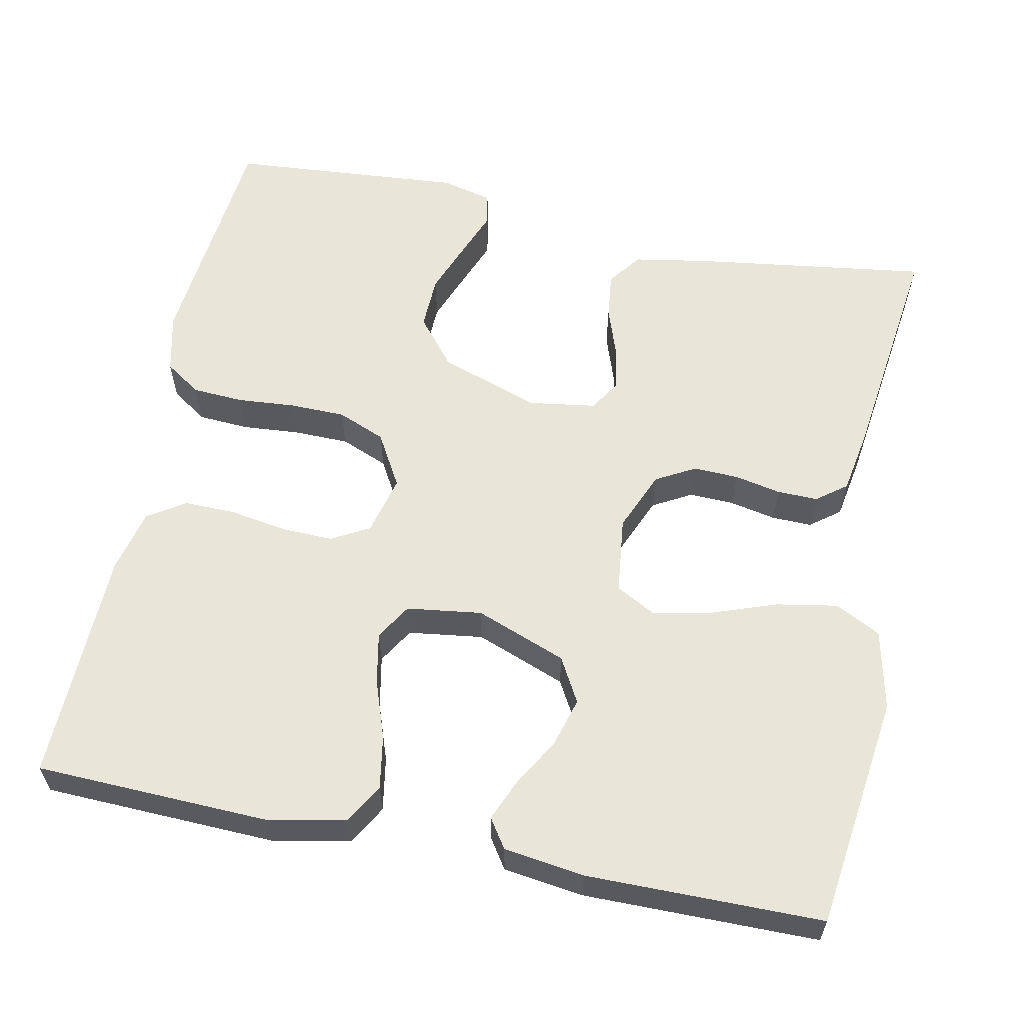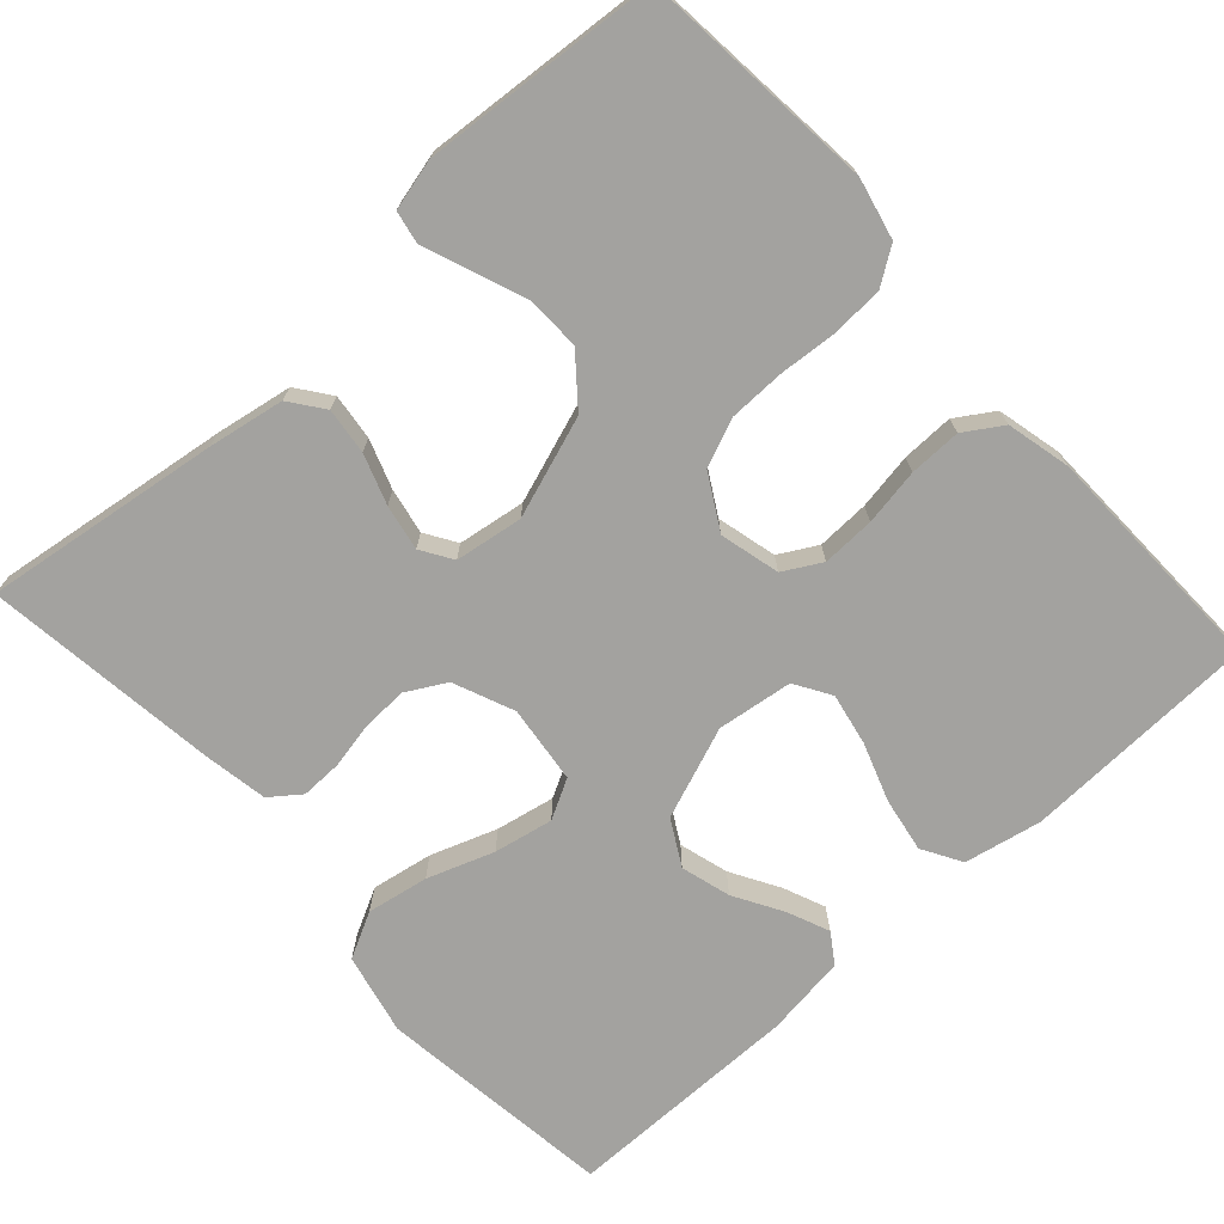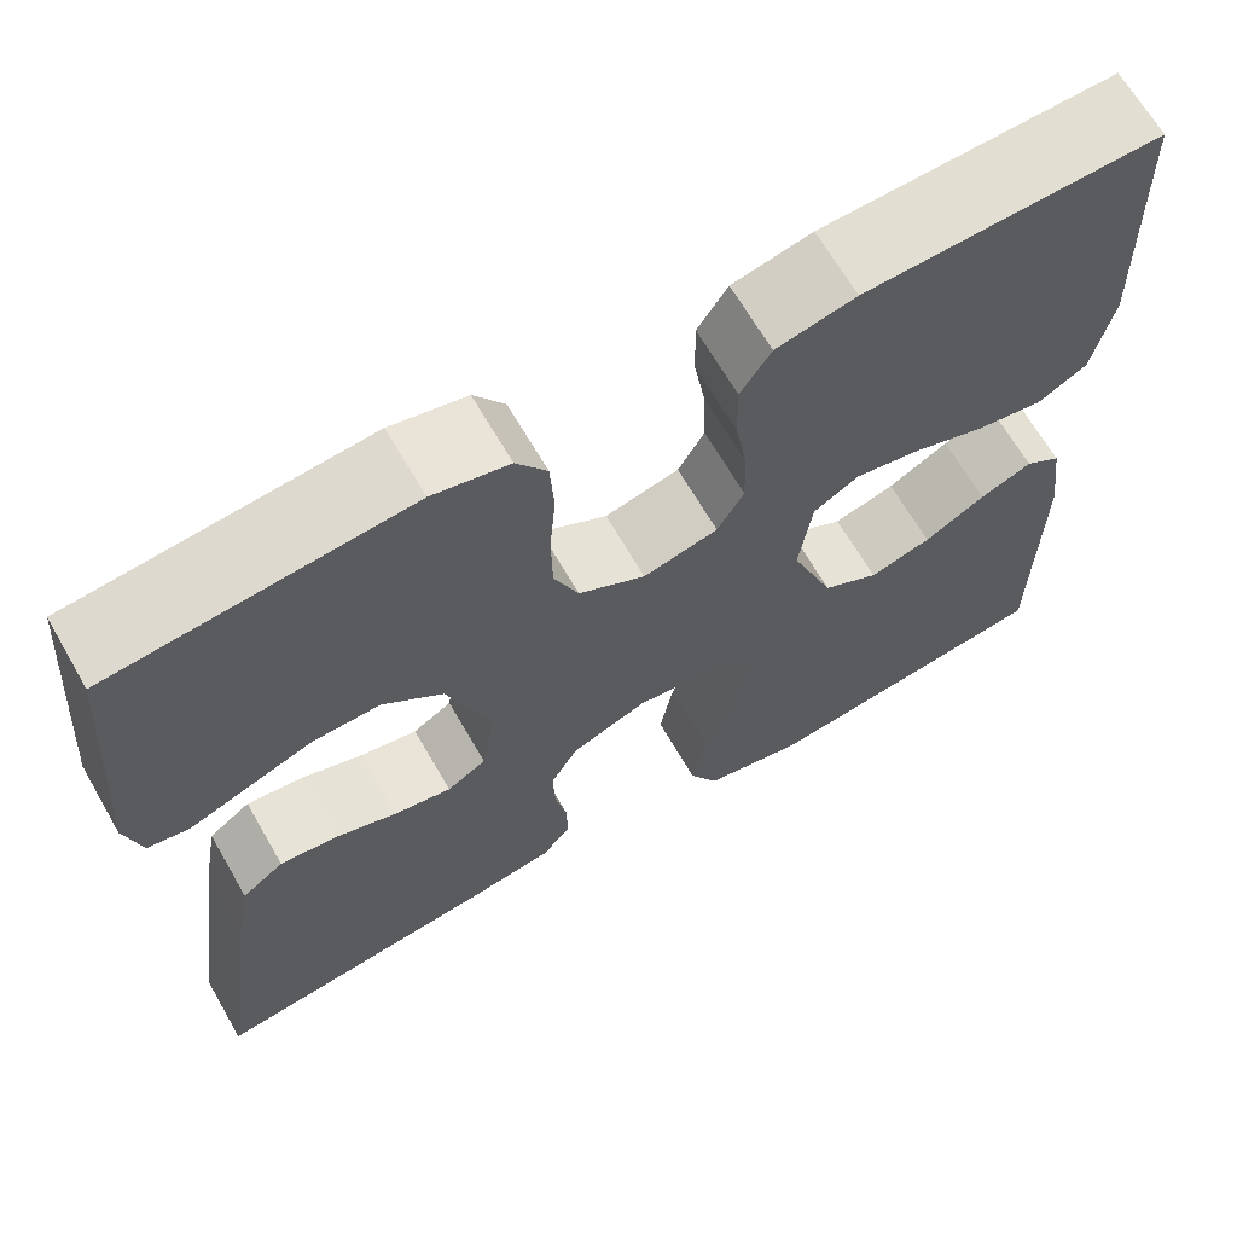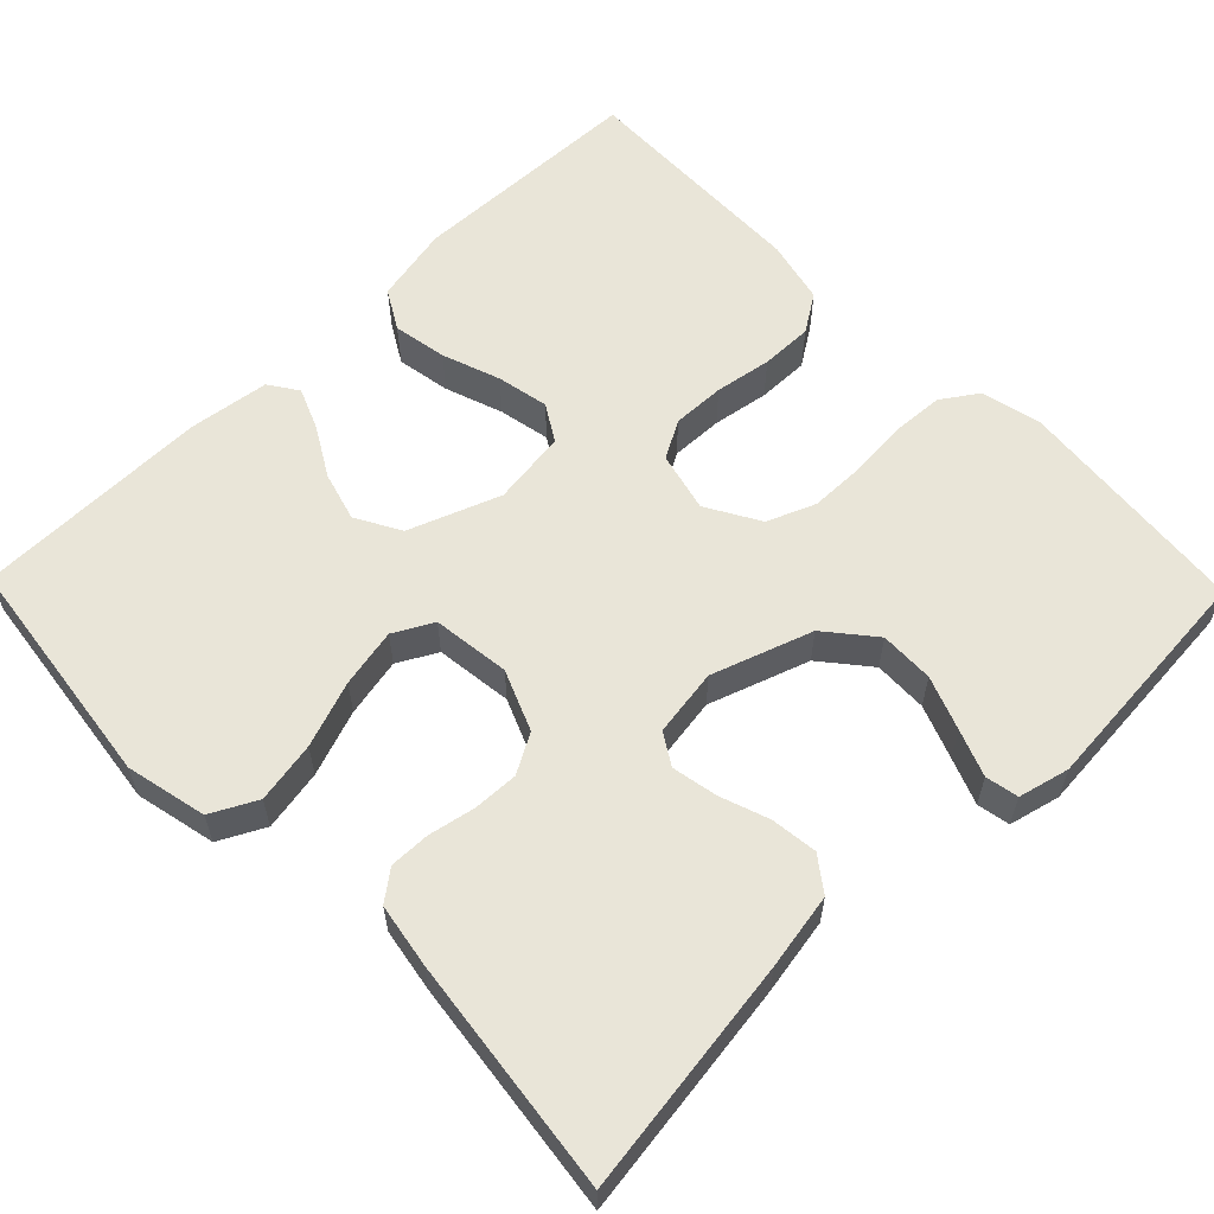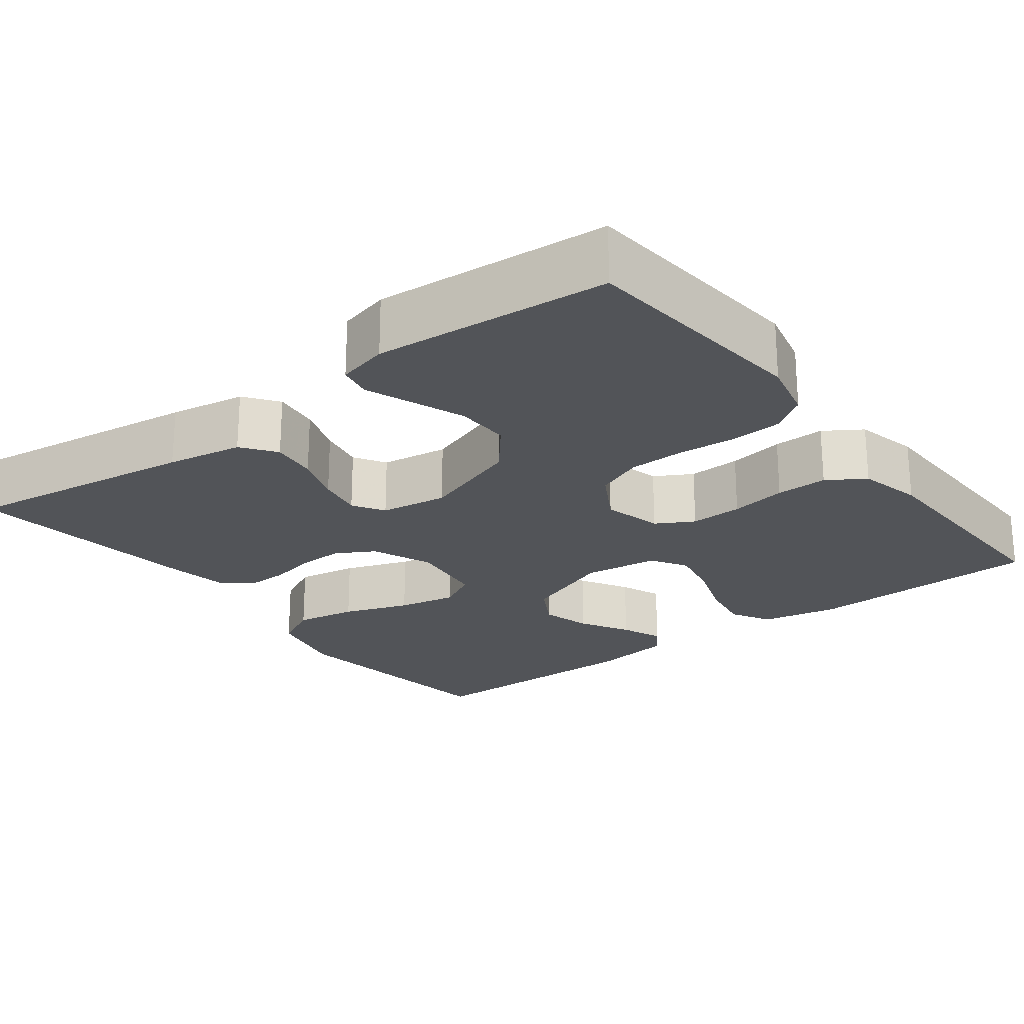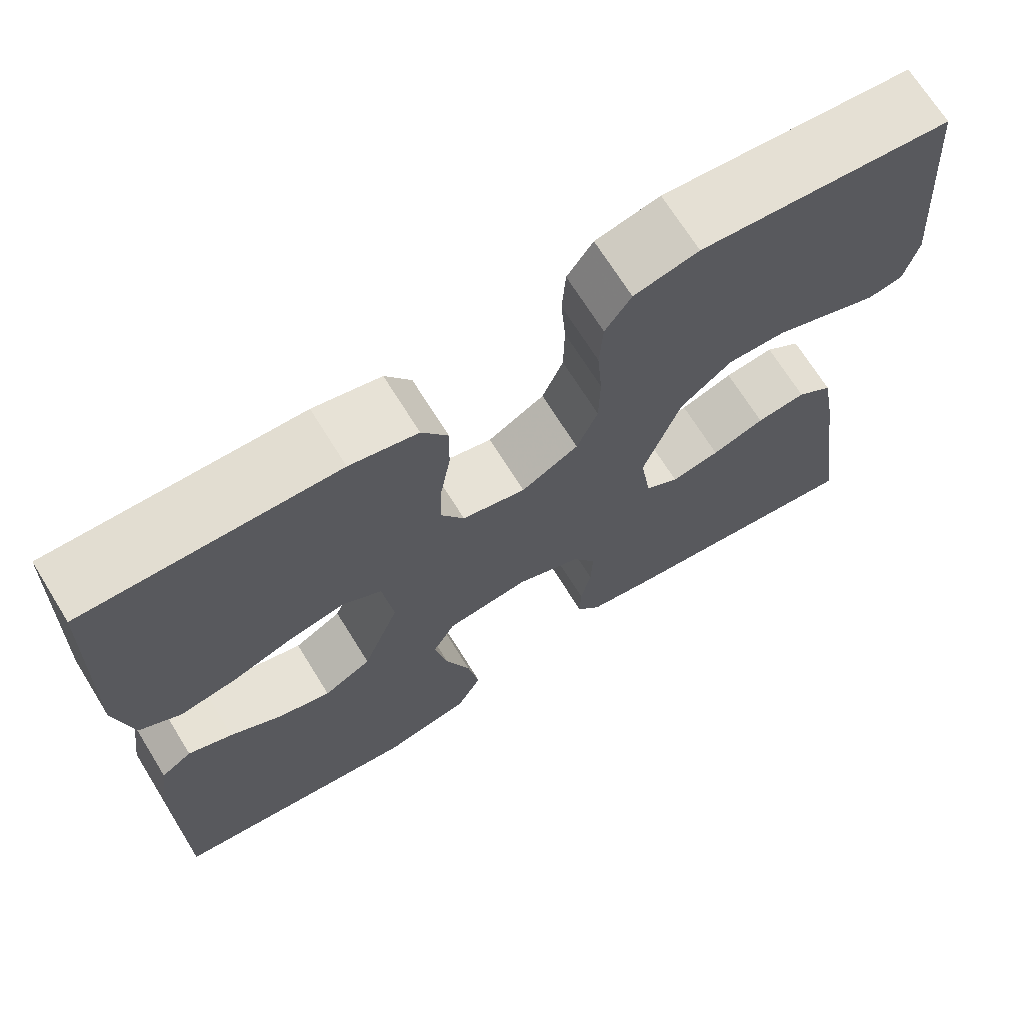
<metadata>
{"format":"obj","ext":"obj","renderer":"f3d","projection":"perspective","resolution":1024,"background":"white","views":[{"elev":59.7,"azim":101.6,"up":"+Y"},{"elev":-72.5,"azim":-47.8,"up":"+Y"},{"elev":66.7,"azim":-30.0,"up":"+Z"},{"elev":59.7,"azim":-134.3,"up":"+Y"},{"elev":-23.2,"azim":-52.7,"up":"+Y"},{"elev":69.6,"azim":148.2,"up":"+Z"}]}
</metadata>
<code>
v -0.5 0.07 -0.5
v -0.458 0.07 -0.2
v -0.441 0.07 -0.103
v -0.398 0.07 -0.071
v -0.339 0.07 -0.078
v -0.276 0.07 -0.1
v -0.218 0.07 -0.111
v -0.178 0.07 -0.086
v -0.165 0.07 0
v -0.209 0.07 0.128
v -0.27 0.07 0.178
v -0.339 0.07 0.176
v -0.407 0.07 0.15
v -0.466 0.07 0.127
v -0.508 0.07 0.135
v -0.524 0.07 0.2
v -0.5 0.07 0.5
v -0.2 0.07 0.529
v -0.123 0.07 0.511
v -0.092 0.07 0.465
v -0.088 0.07 0.4
v -0.094 0.07 0.326
v -0.093 0.07 0.254
v -0.068 0.07 0.193
v 0 0.07 0.154
v 0.076 0.07 0.173
v 0.103 0.07 0.221
v 0.101 0.07 0.288
v 0.089 0.07 0.36
v 0.088 0.07 0.426
v 0.119 0.07 0.474
v 0.2 0.07 0.493
v 0.5 0.07 0.5
v 0.51 0.07 0.2
v 0.49 0.07 0.102
v 0.44 0.07 0.073
v 0.371 0.07 0.085
v 0.297 0.07 0.111
v 0.231 0.07 0.124
v 0.185 0.07 0.096
v 0.172 0.07 0
v 0.216 0.07 -0.116
v 0.273 0.07 -0.148
v 0.336 0.07 -0.13
v 0.398 0.07 -0.094
v 0.451 0.07 -0.072
v 0.488 0.07 -0.097
v 0.502 0.07 -0.2
v 0.5 0.07 -0.5
v 0.2 0.07 -0.539
v 0.097 0.07 -0.516
v 0.067 0.07 -0.458
v 0.081 0.07 -0.38
v 0.111 0.07 -0.296
v 0.126 0.07 -0.221
v 0.099 0.07 -0.171
v 0 0.07 -0.159
v -0.077 0.07 -0.191
v -0.105 0.07 -0.241
v -0.103 0.07 -0.299
v -0.091 0.07 -0.358
v -0.09 0.07 -0.41
v -0.119 0.07 -0.448
v -0.2 0.07 -0.462
v -0.5 0 -0.5
v -0.458 0 -0.2
v -0.441 0 -0.103
v -0.398 0 -0.071
v -0.339 0 -0.078
v -0.276 0 -0.1
v -0.218 0 -0.111
v -0.178 0 -0.086
v -0.165 0 0
v -0.209 0 0.128
v -0.27 0 0.178
v -0.339 0 0.176
v -0.407 0 0.15
v -0.466 0 0.127
v -0.508 0 0.135
v -0.524 0 0.2
v -0.5 0 0.5
v -0.2 0 0.529
v -0.123 0 0.511
v -0.092 0 0.465
v -0.088 0 0.4
v -0.094 0 0.326
v -0.093 0 0.254
v -0.068 0 0.193
v 0 0 0.154
v 0.076 0 0.173
v 0.103 0 0.221
v 0.101 0 0.288
v 0.089 0 0.36
v 0.088 0 0.426
v 0.119 0 0.474
v 0.2 0 0.493
v 0.5 0 0.5
v 0.51 0 0.2
v 0.49 0 0.102
v 0.44 0 0.073
v 0.371 0 0.085
v 0.297 0 0.111
v 0.231 0 0.124
v 0.185 0 0.096
v 0.172 0 0
v 0.216 0 -0.116
v 0.273 0 -0.148
v 0.336 0 -0.13
v 0.398 0 -0.094
v 0.451 0 -0.072
v 0.488 0 -0.097
v 0.502 0 -0.2
v 0.5 0 -0.5
v 0.2 0 -0.539
v 0.097 0 -0.516
v 0.067 0 -0.458
v 0.081 0 -0.38
v 0.111 0 -0.296
v 0.126 0 -0.221
v 0.099 0 -0.171
v 0 0 -0.159
v -0.077 0 -0.191
v -0.105 0 -0.241
v -0.103 0 -0.299
v -0.091 0 -0.358
v -0.09 0 -0.41
v -0.119 0 -0.448
v -0.2 0 -0.462
f 4 5 6
f 3 4 6
f 2 3 6
f 1 2 6
f 64 1 6
f 63 64 6
f 62 63 6
f 61 62 6
f 60 61 6
f 59 60 6 7
f 58 59 7 8
f 57 58 8 9
f 56 57 9 10
f 52 53 54
f 51 52 54
f 50 51 54
f 49 50 54
f 48 49 54
f 47 48 54
f 46 47 54
f 45 46 54
f 44 45 54
f 43 44 54 55
f 42 43 55 56
f 36 37 38
f 35 36 38
f 34 35 38
f 33 34 38
f 32 33 38
f 31 32 38
f 30 31 38
f 29 30 38
f 28 29 38
f 27 28 38 39
f 26 27 39 40
f 20 21 22
f 19 20 22
f 18 19 22
f 17 18 22
f 16 17 22
f 15 16 22
f 14 15 22
f 13 14 22
f 12 13 22
f 11 12 22 23
f 10 11 23 24
f 10 24 25
f 56 10 25
f 42 56 25
f 41 42 25
f 25 26 40 41
f 70 69 68
f 70 68 67
f 70 67 66
f 70 66 65
f 70 65 128
f 70 128 127
f 70 127 126
f 70 126 125
f 70 125 124
f 71 70 124 123
f 72 71 123 122
f 73 72 122 121
f 74 73 121 120
f 118 117 116
f 118 116 115
f 118 115 114
f 118 114 113
f 118 113 112
f 118 112 111
f 118 111 110
f 118 110 109
f 118 109 108
f 119 118 108 107
f 120 119 107 106
f 102 101 100
f 102 100 99
f 102 99 98
f 102 98 97
f 102 97 96
f 102 96 95
f 102 95 94
f 102 94 93
f 102 93 92
f 103 102 92 91
f 104 103 91 90
f 86 85 84
f 86 84 83
f 86 83 82
f 86 82 81
f 86 81 80
f 86 80 79
f 86 79 78
f 86 78 77
f 86 77 76
f 87 86 76 75
f 88 87 75 74
f 89 88 74
f 89 74 120
f 89 120 106
f 89 106 105
f 105 104 90 89
f 1 65 66 2
f 2 66 67 3
f 3 67 68 4
f 4 68 69 5
f 5 69 70 6
f 6 70 71 7
f 7 71 72 8
f 8 72 73 9
f 9 73 74 10
f 10 74 75 11
f 11 75 76 12
f 12 76 77 13
f 13 77 78 14
f 14 78 79 15
f 15 79 80 16
f 16 80 81 17
f 17 81 82 18
f 18 82 83 19
f 19 83 84 20
f 20 84 85 21
f 21 85 86 22
f 22 86 87 23
f 23 87 88 24
f 24 88 89 25
f 25 89 90 26
f 26 90 91 27
f 27 91 92 28
f 28 92 93 29
f 29 93 94 30
f 30 94 95 31
f 31 95 96 32
f 32 96 97 33
f 33 97 98 34
f 34 98 99 35
f 35 99 100 36
f 36 100 101 37
f 37 101 102 38
f 38 102 103 39
f 39 103 104 40
f 40 104 105 41
f 41 105 106 42
f 42 106 107 43
f 43 107 108 44
f 44 108 109 45
f 45 109 110 46
f 46 110 111 47
f 47 111 112 48
f 48 112 113 49
f 49 113 114 50
f 50 114 115 51
f 51 115 116 52
f 52 116 117 53
f 53 117 118 54
f 54 118 119 55
f 55 119 120 56
f 56 120 121 57
f 57 121 122 58
f 58 122 123 59
f 59 123 124 60
f 60 124 125 61
f 61 125 126 62
f 62 126 127 63
f 63 127 128 64
f 64 128 65 1

</code>
